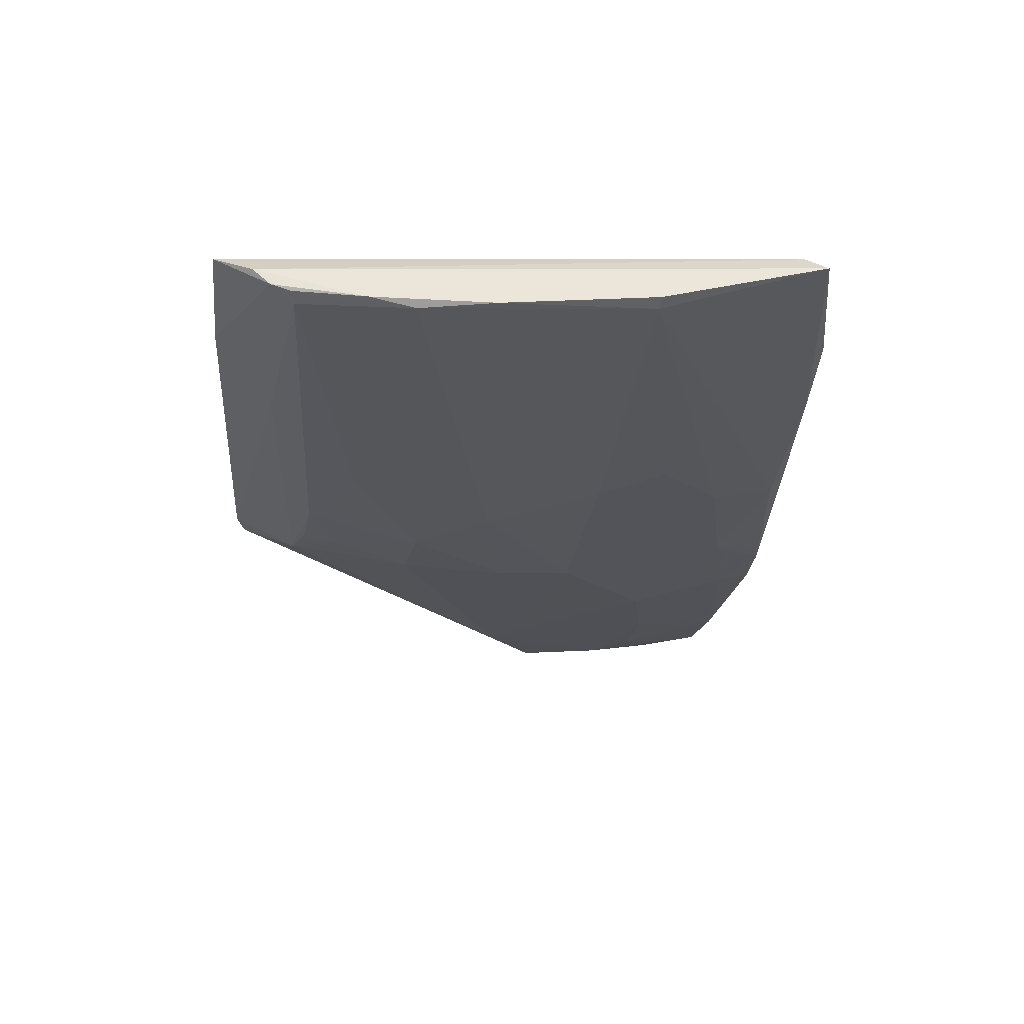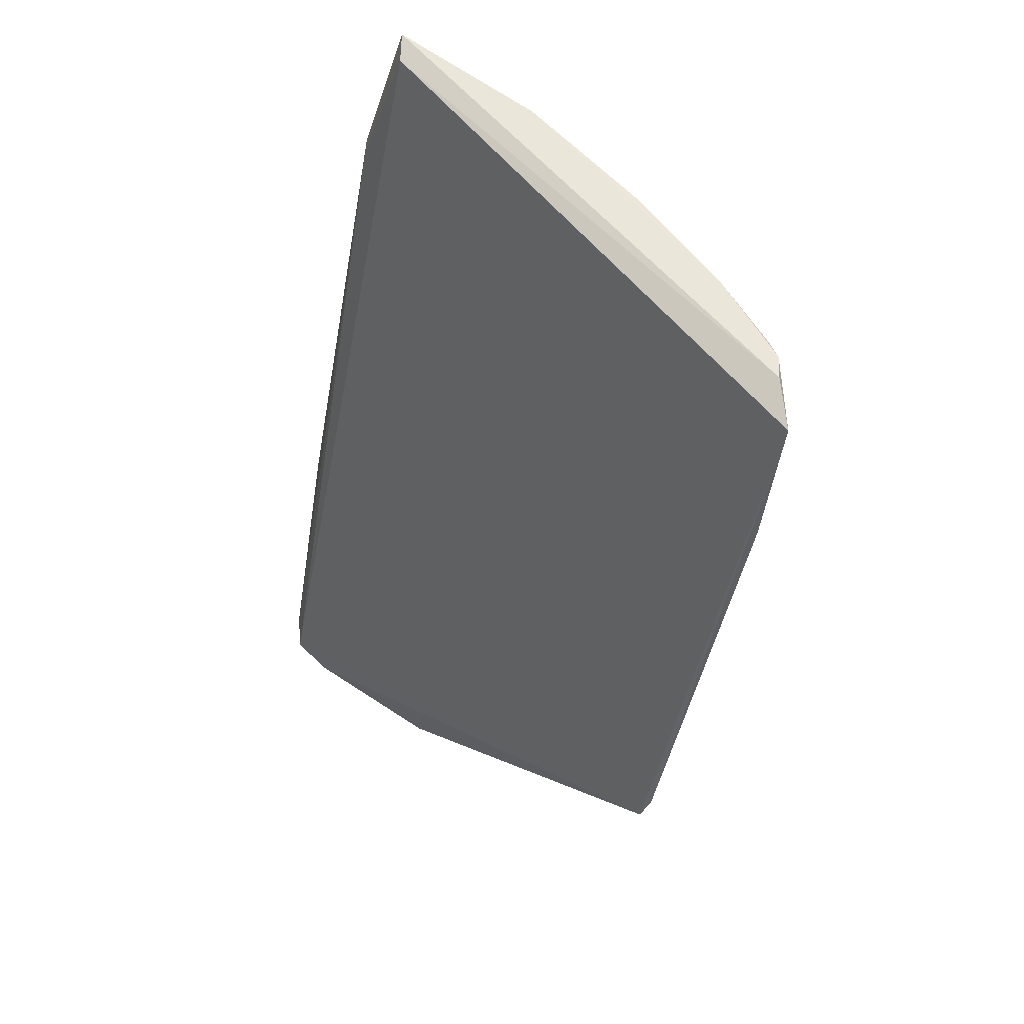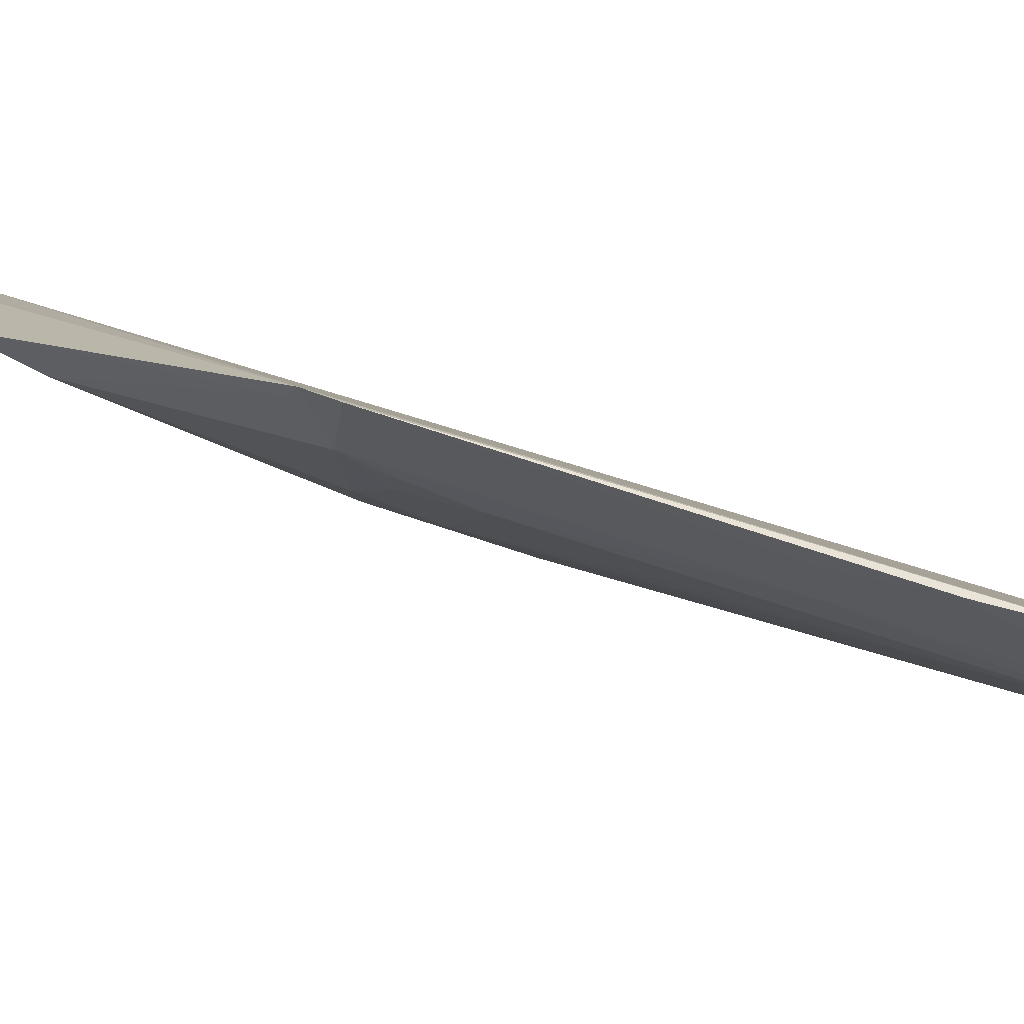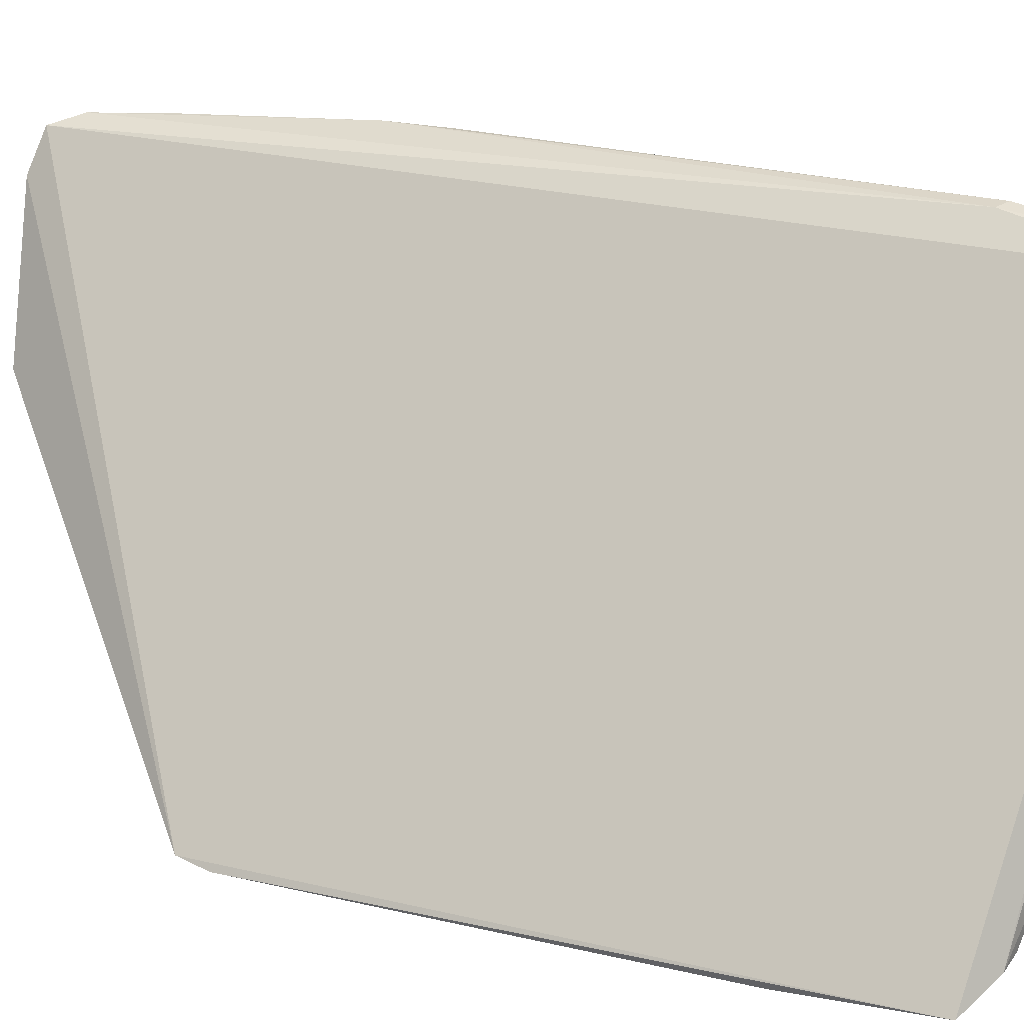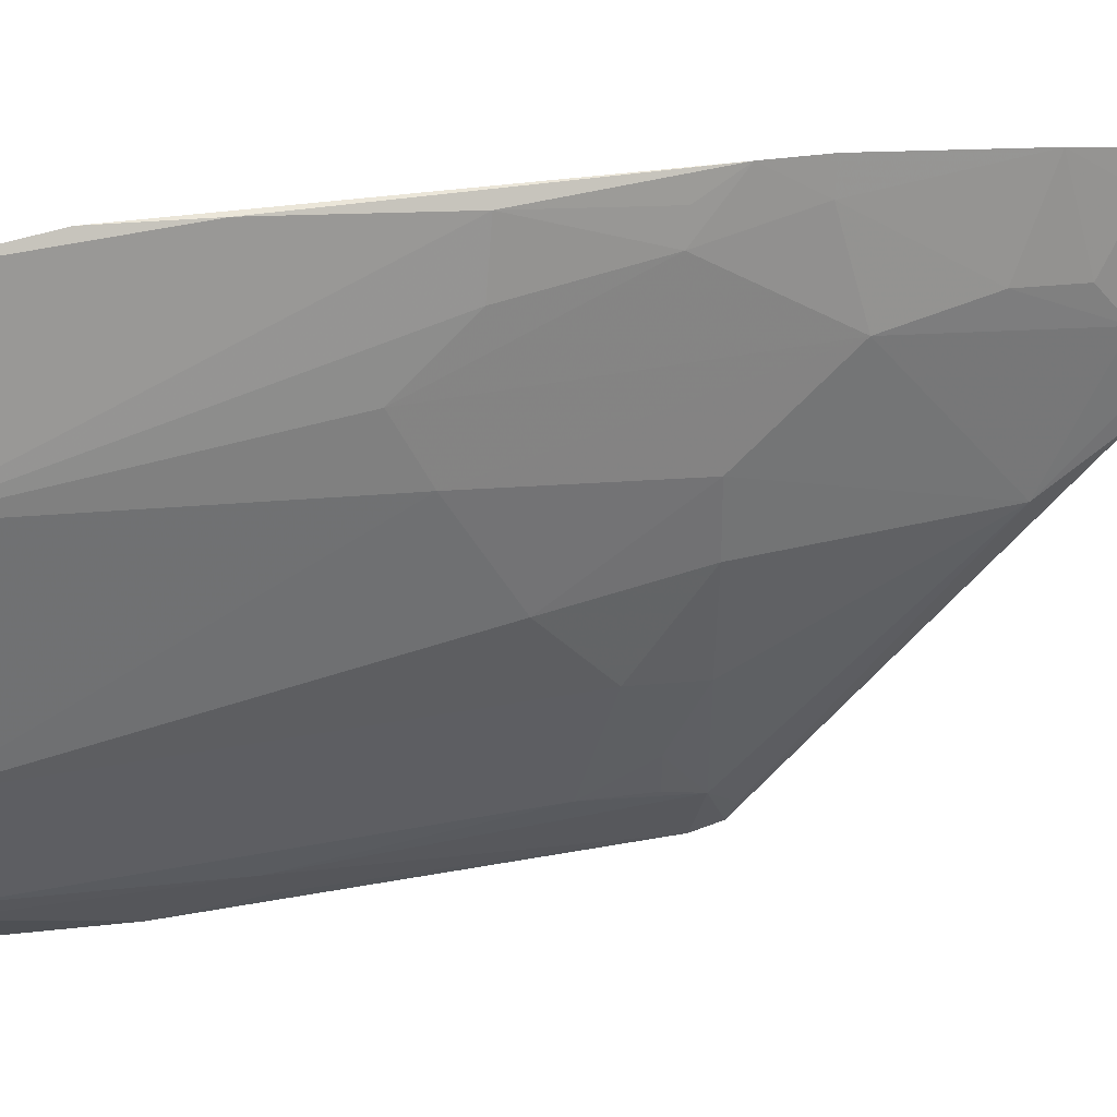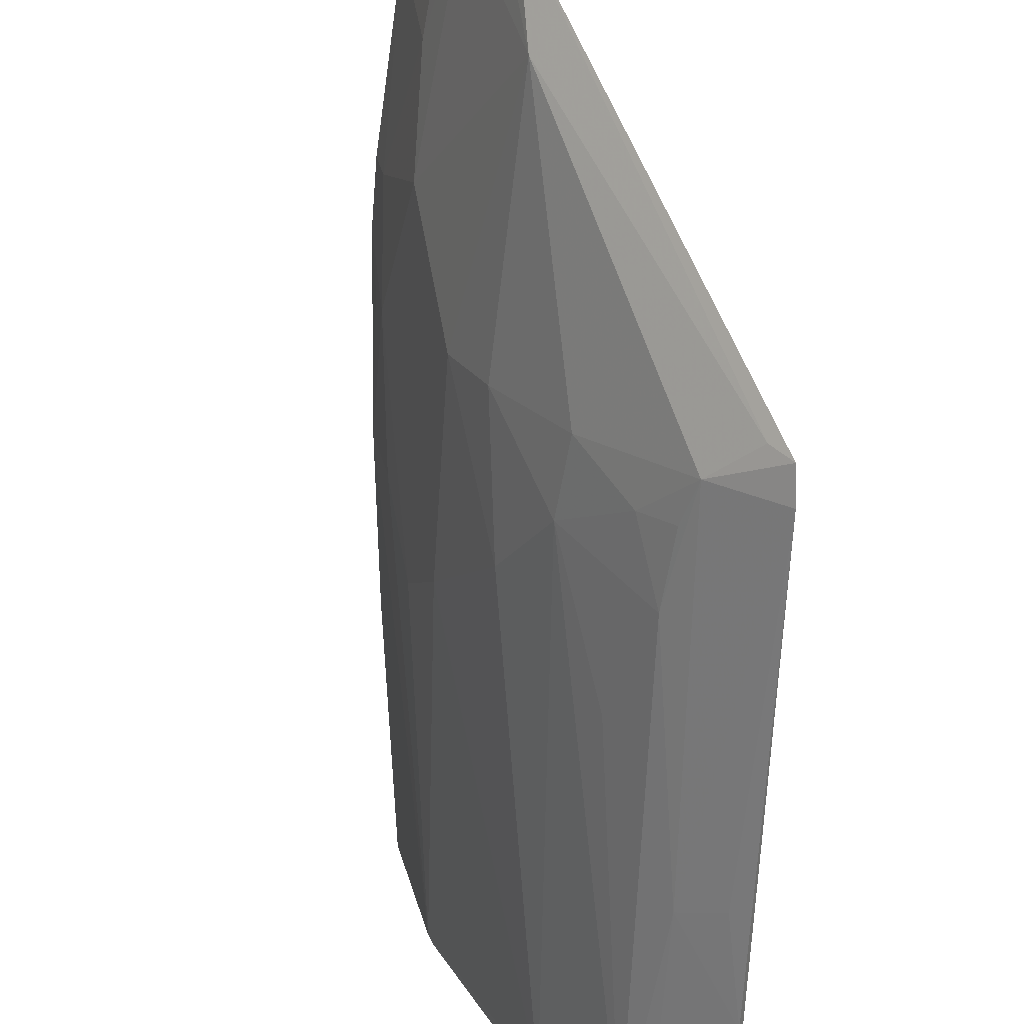
<metadata>
{"format":"obj","ext":"obj","renderer":"f3d","projection":"perspective","resolution":1024,"background":"white","views":[{"elev":47.1,"azim":63.7,"up":"+Z"},{"elev":61.4,"azim":-68.3,"up":"+Z"},{"elev":-60.8,"azim":-89.4,"up":"+Y"},{"elev":12.3,"azim":-50.6,"up":"+Y"},{"elev":8.8,"azim":88.3,"up":"+Y"},{"elev":-57.5,"azim":-164.7,"up":"+Y"}]}
</metadata>
<code>
v 0.1371 -0.03224 0.1541
v 0.1322 -0.05179 0.1534
v 0.1188 -0.03088 0.08631
v 0.09746 -0.02908 0.03928
v 0.1011 -0.09529 0.1518
v 0.1158 -0.02276 0.07299
v 0.1231 -0.03519 0.1032
v 0.1065 -0.09225 0.1532
v 0.1337 -0.03341 0.1533
v 0.1248 -0.02719 0.1026
v 0.1102 -0.03889 0.06935
v 0.1323 -0.05209 0.1517
v 0.09933 -0.0239 0.04048
v 0.1311 -0.02848 0.1355
v 0.1185 -0.02334 0.08045
v 0.1149 -0.02679 0.07323
v 0.1231 -0.04369 0.1117
v 0.07812 -0.09 0.07915
v 0.12 -0.07731 0.152
v 0.1303 -0.02744 0.1237
v 0.1067 -0.02253 0.05199
v 0.1195 -0.02702 0.08594
v 0.1328 -0.02801 0.1361
v 0.09621 -0.09505 0.1353
v 0.09387 -0.05587 0.05207
v 0.1244 -0.06883 0.153
v 0.11 -0.06381 0.09925
v 0.09354 -0.0844 0.09478
v 0.09777 -0.03908 0.04367
v 0.1024 -0.02261 0.04339
v 0.1056 -0.03506 0.05653
v 0.1095 -0.09122 0.1529
v 0.07905 -0.0911 0.08292
v 0.09222 -0.04868 0.04207
v 0.1167 -0.08183 0.1529
v 0.1188 -0.0513 0.1074
v 0.1059 -0.05957 0.082
v 0.102 -0.07169 0.09077
v 0.08661 -0.08527 0.08157
v 0.1016 -0.02664 0.04377
v 0.09958 -0.08985 0.1242
v 0.08014 -0.08767 0.07806
v 0.09375 -0.04729 0.04361
v 0.1114 -0.08924 0.1506
v 0.1101 -0.05125 0.0822
v 0.09798 -0.0719 0.08201
v 0.1016 -0.03483 0.04805
v 0.09424 -0.09293 0.1231
v 0.1113 -0.08938 0.1525
v 0.1019 -0.08023 0.1075
v 0.09347 -0.08007 0.08643
v 0.08972 -0.08437 0.08627
f 8 2 1
f 9 8 1
f 9 5 8
f 10 7 3
f 12 1 2
f 12 7 10
f 14 9 1
f 14 13 9
f 16 3 11
f 16 15 3
f 16 6 15
f 17 11 3
f 17 3 7
f 17 7 12
f 18 13 4
f 18 5 9
f 18 9 13
f 20 12 10
f 20 1 12
f 20 10 15
f 21 6 16
f 22 15 10
f 22 10 3
f 22 3 15
f 23 15 6
f 23 6 14
f 23 20 15
f 23 14 1
f 23 1 20
f 26 19 12
f 26 12 2
f 29 11 25
f 30 4 13
f 30 13 14
f 30 14 6
f 30 6 21
f 31 21 16
f 31 16 11
f 31 11 29
f 32 8 5
f 32 5 24
f 33 24 5
f 33 5 18
f 34 18 4
f 34 4 29
f 35 26 2
f 35 2 8
f 35 8 32
f 35 19 26
f 36 17 12
f 36 12 19
f 36 19 27
f 36 11 17
f 38 27 19
f 38 37 27
f 39 33 18
f 40 29 4
f 40 4 30
f 40 30 21
f 41 32 24
f 41 33 39
f 41 39 28
f 42 34 25
f 42 18 34
f 42 39 18
f 42 25 39
f 43 34 29
f 43 29 25
f 43 25 34
f 44 38 19
f 44 41 28
f 44 32 41
f 45 37 25
f 45 25 11
f 45 11 36
f 45 36 27
f 45 27 37
f 46 25 37
f 46 37 38
f 46 39 25
f 47 31 29
f 47 29 40
f 47 40 21
f 47 21 31
f 48 41 24
f 48 24 33
f 48 33 41
f 49 35 32
f 49 32 44
f 49 44 19
f 49 19 35
f 50 44 28
f 50 28 38
f 50 38 44
f 51 46 38
f 51 38 28
f 51 39 46
f 52 51 28
f 52 28 39
f 52 39 51

</code>
